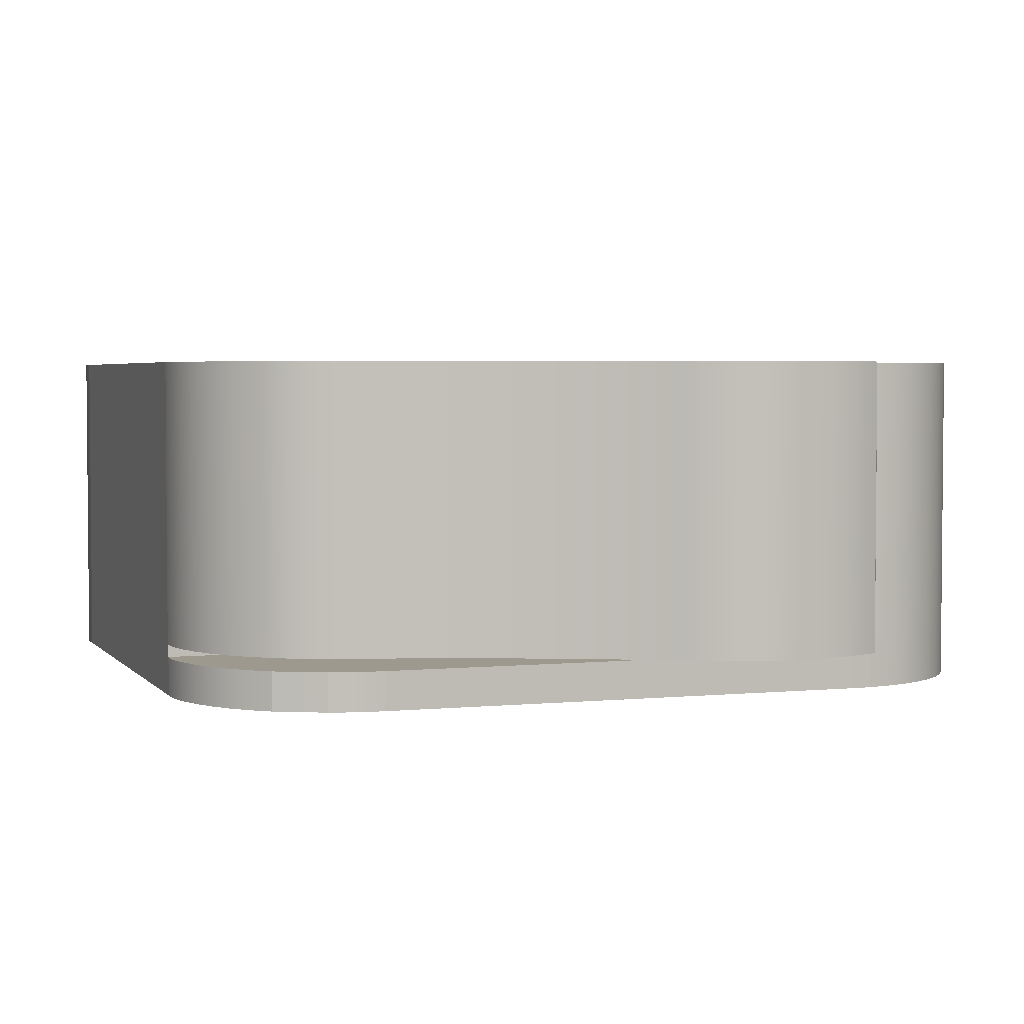
<metadata>
{"format":"obj","ext":"obj","renderer":"f3d","projection":"perspective","resolution":1024,"background":"white","views":[{"elev":3.3,"azim":-19.2,"up":"+Z"}]}
</metadata>
<code>
g Mesh1 Group1 Model
v -1.015e+04 2793 -198
v -1.015e+04 2788 -198
v -1.015e+04 2794 -198
f 1 2 3
v -1.015e+04 2769 -198
f 2 1 4
v -1.015e+04 2764 -198
f 4 1 5
v -1.015e+04 2792 -198
f 1 6 5
v -1.015e+04 2792 -187
f 6 1 7
v -1.015e+04 2793 -187
f 8 7 1
v -1.015e+04 2764 -187
f 8 9 7
v -1.015e+04 2769 -187
f 10 9 8
v -1.015e+04 2763 -187
f 11 9 10
f 9 11 5
v -1.015e+04 2763 -198
f 12 5 11
f 12 4 5
v -1.015e+04 2768 -198
f 13 4 12
v -1.015e+04 2768 -187
f 13 14 4
v -1.015e+04 2768 -187
f 14 13 15
v -1.015e+04 2768 -198
f 16 15 13
v -1.015e+04 2767 -187
f 15 16 17
v -1.015e+04 2767 -198
f 18 17 16
v -1.015e+04 2767 -187
f 17 18 19
v -1.015e+04 2767 -198
f 20 19 18
v -1.015e+04 2766 -187
f 19 20 21
v -1.015e+04 2766 -198
f 22 21 20
v -1.015e+04 2766 -187
f 21 22 23
v -1.015e+04 2766 -198
f 24 23 22
v -1.015e+04 2765 -187
f 23 24 25
v -1.015e+04 2765 -198
f 26 25 24
v -1.015e+04 2765 -187
f 25 26 27
v -1.015e+04 2765 -198
f 28 27 26
v -1.015e+04 2765 -187
f 27 28 29
v -1.015e+04 2765 -198
f 30 29 28
v -1.015e+04 2765 -187
f 29 30 31
v -1.015e+04 2765 -198
f 32 31 30
v -1.015e+04 2765 -187
f 31 32 33
v -1.015e+04 2765 -198
f 34 33 32
v -1.015e+04 2762 -187
f 33 34 35
v -1.015e+04 2762 -198
f 36 35 34
v -1.015e+04 2762 -198
f 36 37 35
f 36 34 37
f 34 32 37
f 32 30 37
v -1.015e+04 2762 -198
f 37 30 38
f 30 28 38
v -10149 2763 -198
f 38 28 39
f 28 26 39
f 26 24 39
v -1.015e+04 2763 -198
f 39 24 40
f 24 22 40
f 22 20 40
f 20 18 40
f 40 18 12
f 18 16 12
f 16 13 12
v -1.015e+04 2763 -187
f 40 12 41
f 11 41 12
f 41 11 17
f 17 11 15
f 15 11 14
f 14 11 10
f 10 4 14
f 4 10 2
v -1.015e+04 2788 -187
f 42 2 10
v -1.015e+04 2789 -198
f 2 42 43
v -1.015e+04 2789 -187
f 44 43 42
v -1.015e+04 2789 -198
f 43 44 45
v -1.015e+04 2789 -187
f 46 45 44
v -1.015e+04 2790 -198
f 45 46 47
v -1.015e+04 2790 -187
f 48 47 46
v -1.015e+04 2790 -198
f 47 48 49
v -1.015e+04 2790 -187
f 50 49 48
v -1.015e+04 2791 -198
f 49 50 51
v -1.015e+04 2791 -187
f 52 51 50
v -1.015e+04 2791 -198
f 51 52 53
v -1.015e+04 2791 -187
f 54 53 52
v -1.015e+04 2792 -187
f 54 55 53
v -10149 2794 -187
f 55 54 56
v -1.015e+04 2794 -187
f 56 54 57
f 54 52 57
f 52 50 57
f 50 48 57
v -1.015e+04 2794 -187
f 57 48 58
f 48 46 58
f 46 44 58
f 44 42 58
f 58 42 8
f 10 8 42
f 8 1 58
f 3 58 1
f 58 3 57
v -1.015e+04 2794 -198
f 59 57 3
f 57 59 56
v -10149 2794 -198
f 60 56 59
v -1.015e+04 2795 -187
f 56 60 61
v -1.015e+04 2795 -198
f 62 61 60
v -1.015e+04 2795 -187
f 61 62 63
v -1.015e+04 2795 -198
f 64 63 62
v -1.015e+04 2795 -187
f 63 64 65
v -1.015e+04 2795 -198
f 66 65 64
v -1.017e+04 2795 -187
f 65 66 67
v -1.017e+04 2795 -198
f 68 67 66
v -1.017e+04 2795 -187
f 67 68 69
v -1.017e+04 2795 -198
f 70 69 68
v -1.017e+04 2795 -198
f 70 71 69
v -10172 2792 -198
f 71 70 72
v -1.017e+04 2792 -198
f 72 70 73
v -1.017e+04 2792 -198
f 73 70 74
f 70 68 74
v -1.015e+04 2792 -198
f 74 68 75
f 68 66 75
v -1.015e+04 2792 -198
f 75 66 76
f 66 64 76
v -1.015e+04 2792 -198
f 76 64 77
v -1.015e+04 2792 -198
f 77 64 78
f 64 62 78
v -1.015e+04 2792 -198
f 78 62 79
f 62 60 79
v -1.015e+04 2792 -198
f 79 60 80
f 80 60 53
f 60 59 53
f 53 59 51
f 51 59 49
f 49 59 47
f 59 3 47
f 47 3 45
f 45 3 43
f 43 3 2
f 80 53 55
v -1.015e+04 2792 -187
f 55 81 80
f 81 55 56
f 61 81 56
v -1.015e+04 2792 -187
f 82 81 61
f 81 82 79
f 78 79 82
v -1.015e+04 2792 -187
f 82 83 78
f 83 82 63
f 63 82 61
v -1.015e+04 2792 -187
f 84 83 63
f 83 84 77
f 76 77 84
v -1.015e+04 2792 -187
f 84 85 76
f 85 84 65
f 65 84 63
f 67 85 65
v -1.017e+04 2792 -187
f 86 85 67
f 86 74 85
v -1.017e+04 2792 -187
f 86 87 74
f 87 86 69
f 69 86 67
v -10172 2792 -187
f 88 87 69
f 88 72 87
v -1.017e+04 2792 -198
f 72 88 89
v -1.017e+04 2792 -187
f 90 89 88
v -1.017e+04 2792 -198
f 89 90 91
v -1.017e+04 2792 -187
f 92 91 90
v -1.017e+04 2792 -198
f 91 92 93
v -1.017e+04 2792 -187
f 94 93 92
v -10174 2791 -198
f 93 94 95
v -10174 2791 -187
f 96 95 94
v -1.017e+04 2791 -187
f 96 97 95
v -1.017e+04 2794 -187
f 97 96 98
f 96 94 98
v -1.017e+04 2794 -187
f 98 94 99
f 94 92 99
v -1.017e+04 2795 -187
f 99 92 100
f 92 90 100
f 90 88 100
f 100 88 69
f 100 69 71
v -1.017e+04 2794 -198
f 71 101 100
f 101 71 91
f 91 71 89
f 89 71 72
f 93 101 91
v -1.017e+04 2794 -198
f 102 101 93
f 101 102 99
f 98 99 102
v -1.018e+04 2794 -198
f 102 103 98
v -1.017e+04 2791 -198
f 103 102 104
f 104 102 95
f 95 102 93
f 104 95 97
v -1.017e+04 2790 -187
f 97 105 104
v -1.018e+04 2794 -187
f 105 97 106
f 106 97 98
f 106 98 103
v -1.018e+04 2793 -198
f 103 107 106
v -1.018e+04 2789 -198
f 107 103 108
v -10175 2790 -198
f 108 103 109
v -1.017e+04 2790 -198
f 109 103 110
f 110 103 104
f 110 104 105
v -10175 2790 -187
f 105 111 110
f 111 105 106
v -1.018e+04 2789 -187
f 112 111 106
f 111 112 109
f 108 109 112
v -1.018e+04 2789 -187
f 112 113 108
v -1.018e+04 2793 -187
f 113 112 114
f 114 112 106
f 114 106 107
v -1.018e+04 2792 -187
f 114 107 115
v -1.018e+04 2792 -198
f 116 115 107
v -1.018e+04 2792 -187
f 115 116 117
v -1.018e+04 2792 -198
f 118 117 116
v -1.018e+04 2791 -187
f 117 118 119
v -1.018e+04 2791 -198
f 120 119 118
v -1.018e+04 2790 -187
f 119 120 121
v -1.018e+04 2790 -198
f 122 121 120
v -1.018e+04 2789 -187
f 121 122 123
v -1.018e+04 2789 -198
f 124 123 122
v -1.018e+04 2788 -187
f 123 124 125
v -1.018e+04 2788 -198
f 126 125 124
v -1.018e+04 2769 -187
f 125 126 127
v -1.018e+04 2769 -198
f 128 127 126
v -1.018e+04 2768 -187
f 127 128 129
v -1.018e+04 2768 -198
f 130 129 128
v -1.018e+04 2767 -187
f 129 130 131
v -1.018e+04 2767 -198
f 132 131 130
v -1.018e+04 2766 -187
f 131 132 133
v -1.018e+04 2766 -198
f 134 133 132
v -1.018e+04 2766 -187
f 133 134 135
v -1.018e+04 2766 -198
f 136 135 134
v -1.018e+04 2765 -187
f 135 136 137
v -1.018e+04 2765 -198
f 138 137 136
v -1.018e+04 2764 -187
f 137 138 139
v -1.018e+04 2764 -198
f 140 139 138
v -1.018e+04 2763 -198
f 140 141 139
v -1.018e+04 2768 -198
f 140 142 141
v -1.018e+04 2768 -198
f 143 142 140
v -1.018e+04 2768 -187
f 142 143 144
v -1.018e+04 2768 -187
f 145 144 143
f 145 139 144
v -1.018e+04 2769 -187
f 146 139 145
v -1.018e+04 2788 -187
f 147 139 146
f 114 139 147
f 115 139 114
f 137 139 115
f 117 137 115
f 135 137 117
f 119 135 117
f 133 135 119
f 121 133 119
f 131 133 121
f 123 131 121
f 129 131 123
f 125 129 123
f 127 129 125
f 147 113 114
v -1.018e+04 2789 -198
f 113 147 148
v -1.018e+04 2788 -198
f 149 148 147
f 149 107 148
f 107 149 140
v -1.018e+04 2769 -198
f 149 150 140
f 150 149 146
f 147 146 149
f 146 145 150
f 143 150 145
f 150 143 140
f 116 107 140
f 138 116 140
f 118 116 138
f 136 118 138
f 120 118 136
f 134 120 136
f 122 120 134
f 132 122 134
f 124 122 132
f 130 124 132
f 126 124 130
f 128 126 130
f 148 107 108
f 148 108 113
v -1.018e+04 2763 -187
f 139 151 144
f 151 139 141
v -1.017e+04 2763 -198
f 141 152 151
v -1.017e+04 2766 -198
f 141 153 152
v -1.017e+04 2767 -198
f 154 153 141
v -1.017e+04 2766 -187
f 153 154 155
v -1.017e+04 2767 -187
f 156 155 154
f 156 151 155
v -10175 2767 -187
f 157 151 156
f 144 151 157
f 144 157 142
v -10175 2767 -198
f 158 142 157
f 142 158 141
f 158 154 141
f 154 158 156
f 157 156 158
v -1.017e+04 2763 -187
f 151 159 155
f 159 151 152
v -1.017e+04 2763 -198
f 152 160 159
v -1.017e+04 2765 -198
f 152 161 160
v -1.017e+04 2766 -198
f 162 161 152
v -1.017e+04 2766 -187
f 162 163 161
f 162 153 163
f 153 162 152
f 155 163 153
f 155 159 163
v -1.017e+04 2765 -187
f 163 159 164
v -1.017e+04 2763 -187
f 159 165 164
f 165 159 160
v -1.017e+04 2762 -198
f 160 166 165
v -1.017e+04 2765 -198
f 160 167 166
f 161 167 160
f 161 164 167
f 164 161 163
v -1.017e+04 2765 -187
f 168 167 164
v -1.017e+04 2765 -198
f 167 168 169
v -1.017e+04 2765 -187
f 170 169 168
v -1.017e+04 2765 -187
f 170 171 169
v -1.017e+04 2762 -187
f 170 172 171
f 168 172 170
f 165 172 168
f 172 165 166
v -1.017e+04 2762 -198
f 166 173 172
v -1.017e+04 2765 -198
f 166 174 173
f 169 174 166
f 174 169 171
v -1.017e+04 2764 -198
f 174 171 175
v -1.017e+04 2764 -187
f 176 175 171
v -10170 2764 -198
f 175 176 177
v -10170 2764 -187
f 178 177 176
v -1.017e+04 2764 -198
f 177 178 179
v -1.017e+04 2764 -187
f 180 179 178
v -1.017e+04 2763 -187
f 180 181 179
v -1.017e+04 2761 -187
f 180 182 181
v -1.017e+04 2761 -187
f 183 182 180
v -1.017e+04 2761 -198
f 182 183 184
v -1.017e+04 2761 -198
f 185 184 183
f 185 179 184
f 177 179 185
v -1.017e+04 2762 -198
f 186 177 185
f 175 177 186
f 173 175 186
f 174 175 173
v -1.017e+04 2762 -187
f 173 186 187
v -1.017e+04 2762 -187
f 188 187 186
f 187 188 176
f 176 188 178
f 188 183 178
f 183 188 185
f 186 185 188
f 178 183 180
f 171 187 176
f 172 187 171
f 187 172 173
v -1.017e+04 2763 -198
f 179 189 184
f 189 179 181
v -1.017e+04 2763 -187
f 181 190 189
v -1.017e+04 2761 -187
f 181 191 190
f 182 191 181
v -1.017e+04 2761 -198
f 191 182 192
f 184 192 182
f 184 189 192
v -1.017e+04 2763 -198
f 189 193 192
f 193 189 190
v -1.017e+04 2763 -187
f 190 194 193
v -1.017e+04 2760 -187
f 190 195 194
f 191 195 190
v -1.017e+04 2760 -198
f 195 191 196
f 192 196 191
f 192 193 196
v -1.017e+04 2763 -198
f 193 197 196
f 197 193 194
v -1.017e+04 2763 -187
f 194 198 197
v -1.017e+04 2760 -187
f 194 199 198
f 195 199 194
v -1.017e+04 2760 -198
f 199 195 200
f 196 200 195
f 196 197 200
v -1.017e+04 2763 -198
f 197 201 200
f 201 197 198
v -1.016e+04 2762 -187
f 198 202 201
v -1.016e+04 2759 -187
f 198 203 202
f 199 203 198
v -1.016e+04 2759 -198
f 203 199 204
f 200 204 199
f 200 201 204
v -1.016e+04 2762 -198
f 201 205 204
f 205 201 202
v -1.016e+04 2762 -187
f 202 206 205
v -1.016e+04 2759 -187
f 202 207 206
f 203 207 202
v -1.016e+04 2759 -198
f 207 203 208
f 204 208 203
f 204 205 208
v -1.016e+04 2762 -198
f 205 209 208
f 209 205 206
v -1.016e+04 2762 -187
f 206 210 209
v -1.016e+04 2758 -187
f 206 211 210
f 207 211 206
v -1.016e+04 2758 -198
f 211 207 212
f 208 212 207
f 208 209 212
v -1.016e+04 2762 -198
f 209 213 212
f 213 209 210
v -1.015e+04 2760 -187
f 210 214 213
v -1.015e+04 2757 -187
f 210 215 214
v -1.015e+04 2757 -187
f 216 215 210
v -1.015e+04 2757 -198
f 215 216 217
v -1.015e+04 2757 -198
f 218 217 216
f 218 213 217
v -1.015e+04 2757 -198
f 219 213 218
v -1.016e+04 2757 -198
f 220 213 219
v -1.016e+04 2756 -198
f 221 213 220
v -1.016e+04 2756 -198
f 222 213 221
v -1.016e+04 2756 -198
f 223 213 222
v -1.016e+04 2757 -198
f 224 213 223
v -1.016e+04 2757 -198
f 225 213 224
v -1.016e+04 2757 -198
f 226 213 225
v -1.016e+04 2757 -198
f 227 213 226
v -1.016e+04 2757 -198
f 228 213 227
v -1.016e+04 2758 -198
f 229 213 228
f 212 213 229
f 212 229 211
v -1.016e+04 2758 -187
f 230 211 229
f 211 230 210
v -1.016e+04 2757 -187
f 230 231 210
f 231 230 228
f 229 228 230
f 228 227 231
v -1.016e+04 2757 -187
f 232 231 227
f 231 232 210
v -1.016e+04 2757 -187
f 232 233 210
f 233 232 226
f 227 226 232
f 226 225 233
v -1.016e+04 2757 -187
f 234 233 225
f 233 234 210
v -1.016e+04 2757 -187
f 234 235 210
f 235 234 224
f 225 224 234
f 224 223 235
v -1.016e+04 2756 -187
f 236 235 223
f 235 236 210
v -1.016e+04 2756 -187
f 236 237 210
f 237 236 222
f 223 222 236
f 222 221 237
v -1.016e+04 2756 -187
f 238 237 221
f 237 238 210
v -1.016e+04 2757 -187
f 238 239 210
f 239 238 220
f 221 220 238
f 220 219 239
v -1.015e+04 2757 -187
f 240 239 219
f 239 240 210
f 240 216 210
f 216 240 218
f 219 218 240
v -1.015e+04 2757 -198
f 217 213 241
v -1.015e+04 2760 -198
f 213 242 241
f 242 213 214
v -10153 2760 -187
f 214 243 242
v -1.015e+04 2757 -187
f 214 244 243
f 215 244 214
f 244 215 241
f 217 241 215
v -10153 2758 -198
f 241 245 244
f 241 242 245
v -10153 2760 -198
f 242 246 245
f 246 242 243
v -1.015e+04 2759 -187
f 243 247 246
v -10153 2758 -187
f 243 248 247
f 244 248 243
f 248 244 245
v -1.015e+04 2758 -198
f 245 249 248
f 245 246 249
v -1.015e+04 2759 -198
f 246 250 249
f 250 246 247
v -1.015e+04 2759 -187
f 247 251 250
v -1.015e+04 2758 -187
f 247 252 251
f 248 252 247
f 252 248 249
v -1.015e+04 2758 -198
f 249 253 252
f 249 250 253
v -1.015e+04 2759 -198
f 250 254 253
f 254 250 251
v -1.015e+04 2759 -187
f 251 255 254
v -1.015e+04 2758 -187
f 251 256 255
f 252 256 251
f 256 252 253
v -1.015e+04 2758 -198
f 253 257 256
f 253 254 257
v -1.015e+04 2759 -198
f 254 258 257
f 258 254 255
v -1.015e+04 2759 -187
f 255 259 258
v -1.015e+04 2758 -187
f 255 260 259
f 256 260 255
f 260 256 257
v -1.015e+04 2758 -198
f 257 261 260
f 257 258 261
v -1.015e+04 2759 -198
f 258 262 261
f 262 258 259
v -1.015e+04 2759 -187
f 259 263 262
v -1.015e+04 2758 -187
f 263 259 264
f 260 264 259
f 264 260 261
v -1.015e+04 2759 -198
f 261 265 264
f 265 261 262
f 265 262 263
f 263 264 265
f 167 169 166
f 164 165 168
f 109 110 111
f 99 100 101
f 73 87 72
f 73 74 87
f 75 85 74
f 75 76 85
f 77 78 83
f 79 80 81
f 19 41 17
f 21 41 19
f 23 41 21
v -10149 2763 -187
f 266 41 23
f 41 266 40
f 39 40 266
v -1.015e+04 2762 -187
f 266 267 39
f 267 266 27
f 27 266 25
f 25 266 23
f 29 267 27
v -1.015e+04 2762 -187
f 268 267 29
f 267 268 38
f 37 38 268
f 268 35 37
f 35 268 33
f 33 268 31
f 31 268 29
f 38 39 267
v -1.015e+04 2765 -198
f 5 269 9
f 5 6 269
v -1.015e+04 2792 -198
f 6 270 269
v -1.015e+04 2792 -187
f 270 6 271
f 7 271 6
v -1.015e+04 2765 -187
f 7 272 271
f 9 272 7
f 272 9 269
v -1.015e+04 2766 -198
f 269 273 272
f 269 270 273
v -1.015e+04 2791 -198
f 270 274 273
v -1.015e+04 2791 -187
f 274 270 275
f 271 275 270
v -1.015e+04 2766 -187
f 271 276 275
f 272 276 271
f 276 272 273
v -1.015e+04 2766 -198
f 273 277 276
f 273 274 277
v -1.014e+04 2790 -198
f 274 278 277
v -1.014e+04 2790 -187
f 278 274 279
f 275 279 274
v -1.015e+04 2766 -187
f 275 280 279
f 276 280 275
f 280 276 277
v -1.014e+04 2767 -198
f 277 281 280
f 277 278 281
v -1.014e+04 2789 -198
f 278 282 281
v -1.014e+04 2789 -187
f 282 278 283
f 279 283 278
v -1.014e+04 2767 -187
f 279 284 283
f 280 284 279
f 284 280 281
v -1.014e+04 2768 -198
f 281 285 284
f 281 282 285
v -1.014e+04 2769 -198
f 285 282 286
v -1.014e+04 2788 -198
f 287 286 282
v -1.014e+04 2769 -187
f 286 287 288
v -1.014e+04 2788 -187
f 289 288 287
f 289 283 288
f 283 289 282
f 287 282 289
v -1.014e+04 2768 -187
f 290 288 283
f 288 290 286
f 285 286 290
f 290 284 285
f 284 290 283
g Mesh2 Group2 Model
v -1.017e+04 2763 -200
v -1.017e+04 2763 -198.5
v -10175 2763 -200
f 291 292 293
v -1.017e+04 2762 -198.5
f 292 291 294
v -1.017e+04 2762 -200
f 295 294 291
v -1.017e+04 2762 -198.5
f 294 295 296
v -1.017e+04 2762 -200
f 297 296 295
v -1.017e+04 2762 -198.5
f 296 297 298
v -1.017e+04 2762 -200
f 299 298 297
v -10171 2762 -198.5
f 298 299 300
v -10171 2762 -200
f 301 300 299
v -1.015e+04 2762 -198.5
f 300 301 302
v -1.015e+04 2762 -200
f 303 302 301
v -1.015e+04 2762 -198.5
f 302 303 304
v -1.015e+04 2762 -198
f 304 303 305
v -1.015e+04 2762 -200
f 303 306 305
v -1.015e+04 2795 -200
f 303 307 306
v -1.017e+04 2795 -200
f 308 307 303
v -1.017e+04 2795 -198
f 308 309 307
v -1.017e+04 2795 -198
f 309 308 310
v -1.017e+04 2795 -200
f 311 310 308
v -1.017e+04 2795 -200
f 311 312 310
f 312 311 297
f 297 311 299
f 299 311 301
f 311 308 301
f 301 308 303
f 295 312 297
v -1.017e+04 2794 -200
f 313 312 295
v -1.017e+04 2795 -198
f 312 313 314
v -1.017e+04 2794 -198
f 315 314 313
v -1.018e+04 2769 -198
f 315 316 314
v -1.017e+04 2794 -198
f 317 316 315
v -1.018e+04 2794 -198
f 318 316 317
v -1.018e+04 2793 -198
f 319 316 318
v -1.018e+04 2769 -198
f 320 316 319
v -1.018e+04 2769 -198.5
f 316 320 321
v -1.018e+04 2769 -198.5
f 322 321 320
v -1.018e+04 2764 -198.5
f 322 323 321
v -1.018e+04 2765 -198.5
f 324 323 322
v -1.018e+04 2765 -200
f 324 325 323
v -1.018e+04 2766 -200
f 325 324 326
v -1.018e+04 2766 -198.5
f 327 326 324
v -1.018e+04 2766 -200
f 326 327 328
v -1.018e+04 2766 -198.5
f 329 328 327
v -1.018e+04 2767 -200
f 328 329 330
v -1.018e+04 2767 -198.5
f 331 330 329
v -1.018e+04 2768 -200
f 330 331 332
v -1.018e+04 2768 -198.5
f 333 332 331
v -1.018e+04 2769 -200
f 332 333 334
v -1.018e+04 2769 -198.5
f 335 334 333
v -1.018e+04 2769 -200
f 334 335 336
v -1.018e+04 2769 -198.5
f 337 336 335
v -1.018e+04 2788 -200
f 338 336 337
f 336 338 332
v -1.018e+04 2789 -200
f 338 339 332
v -1.018e+04 2788 -198
f 338 340 339
v -1.018e+04 2769 -198
f 340 338 341
f 341 338 337
f 341 337 320
f 322 320 337
f 337 335 322
f 335 333 322
f 333 331 322
f 331 329 322
f 329 327 322
f 327 324 322
f 341 320 340
v -1.018e+04 2789 -198
f 340 320 342
v -1.018e+04 2790 -198
f 342 320 343
v -1.018e+04 2791 -198
f 343 320 344
v -1.018e+04 2792 -198
f 344 320 345
v -1.018e+04 2792 -198
f 345 320 346
f 346 320 319
v -1.018e+04 2793 -200
f 319 347 346
f 319 318 347
v -1.018e+04 2794 -200
f 348 347 318
v -1.018e+04 2764 -200
f 347 348 349
f 349 348 293
v -1.017e+04 2794 -200
f 348 350 293
f 350 348 317
f 318 317 348
f 317 315 350
f 313 350 315
f 350 313 291
f 291 313 295
f 293 350 291
v -10175 2763 -198.5
f 293 351 349
f 351 293 292
f 351 292 321
f 292 294 321
f 294 296 321
f 296 298 321
f 298 300 321
v -1.016e+04 2765 -198.5
f 321 300 352
f 300 302 352
v -1.015e+04 2765 -198.5
f 352 302 353
f 304 353 302
f 353 304 34
v -1.015e+04 2762 -198
f 354 34 304
f 354 305 34
f 354 304 305
v -1.015e+04 2795 -198
f 34 305 355
v -1.015e+04 2795 -198
f 355 305 356
v -1.015e+04 2762 -198
f 305 357 356
v -1.015e+04 2762 -200
f 357 305 358
v -1.015e+04 2762 -200
f 359 358 305
v -1.015e+04 2795 -200
f 359 360 358
f 307 360 359
f 307 355 360
f 355 307 309
v -1.016e+04 2765 -198
f 309 361 355
f 316 361 309
f 361 316 352
f 321 352 316
f 361 352 34
f 353 34 352
f 361 34 355
f 310 316 309
f 314 316 310
f 314 310 312
f 356 360 355
v -1.015e+04 2795 -200
f 360 356 362
v -1.015e+04 2795 -198
f 363 362 356
v -10149 2794 -200
f 362 363 364
v -10149 2794 -198
f 365 364 363
v -1.015e+04 2794 -200
f 364 365 366
v -1.015e+04 2794 -198
f 367 366 365
v -1.015e+04 2794 -200
f 366 367 368
v -1.015e+04 2794 -198
f 369 368 367
v -1.015e+04 2793 -200
f 368 369 370
v -1.015e+04 2793 -198
f 371 370 369
v -1.015e+04 2792 -198
f 371 372 370
v -1.015e+04 2764 -198
f 371 373 372
v -1.015e+04 2763 -198
f 374 373 371
v -1.015e+04 2764 -200
f 373 374 375
v -1.015e+04 2763 -200
f 376 375 374
f 376 370 375
f 368 370 376
v -1.015e+04 2763 -200
f 377 368 376
f 366 368 377
v -10149 2763 -200
f 378 366 377
f 364 366 378
f 362 364 378
f 358 362 378
f 360 362 358
f 358 378 357
v -10149 2763 -198
f 379 357 378
f 357 379 363
f 363 379 365
f 365 379 367
v -1.015e+04 2763 -198
f 379 380 367
f 380 379 377
f 378 377 379
f 377 376 380
f 374 380 376
f 380 374 369
f 369 374 371
f 367 380 369
f 356 357 363
v -1.015e+04 2792 -200
f 370 381 375
f 381 370 372
v -1.015e+04 2792 -198
f 372 382 381
v -1.015e+04 2765 -198
f 372 383 382
f 373 383 372
v -1.015e+04 2765 -200
f 383 373 384
f 375 384 373
f 375 381 384
v -1.015e+04 2792 -200
f 381 385 384
f 385 381 382
v -1.015e+04 2791 -198
f 382 386 385
v -1.015e+04 2766 -198
f 382 387 386
f 383 387 382
v -1.015e+04 2766 -200
f 387 383 388
f 384 388 383
f 384 385 388
v -1.015e+04 2791 -200
f 385 389 388
f 389 385 386
v -1.014e+04 2790 -198
f 386 390 389
v -1.015e+04 2766 -198
f 386 391 390
f 387 391 386
v -1.015e+04 2766 -200
f 391 387 392
f 388 392 387
f 388 389 392
v -1.014e+04 2790 -200
f 389 393 392
f 393 389 390
v -1.014e+04 2789 -198
f 390 394 393
v -1.014e+04 2767 -198
f 390 395 394
f 391 395 390
v -1.014e+04 2767 -200
f 395 391 396
f 392 396 391
f 392 393 396
v -1.014e+04 2789 -200
f 393 397 396
f 397 393 394
v -1.014e+04 2788 -198
f 394 398 397
v -1.014e+04 2769 -198
f 398 394 399
v -1.014e+04 2768 -198
f 400 399 394
v -1.014e+04 2769 -200
f 399 400 401
v -1.014e+04 2768 -200
f 402 401 400
f 402 397 401
f 396 397 402
f 396 402 395
f 400 395 402
f 395 400 394
v -1.014e+04 2788 -200
f 403 401 397
f 401 403 399
f 398 399 403
f 403 397 398
f 306 307 359
f 359 305 306
f 323 351 321
f 323 349 351
f 349 323 325
v -1.018e+04 2792 -200
f 325 404 349
v -1.018e+04 2792 -200
f 405 404 325
f 405 345 404
f 345 405 344
v -1.018e+04 2791 -200
f 406 344 405
f 344 406 343
v -1.018e+04 2790 -200
f 407 343 406
f 343 407 342
f 339 342 407
f 342 339 340
f 339 407 330
f 330 407 328
f 407 406 328
f 328 406 326
f 406 405 326
f 326 405 325
f 332 339 330
f 346 404 345
f 404 346 347
f 404 347 349
f 334 336 332

</code>
